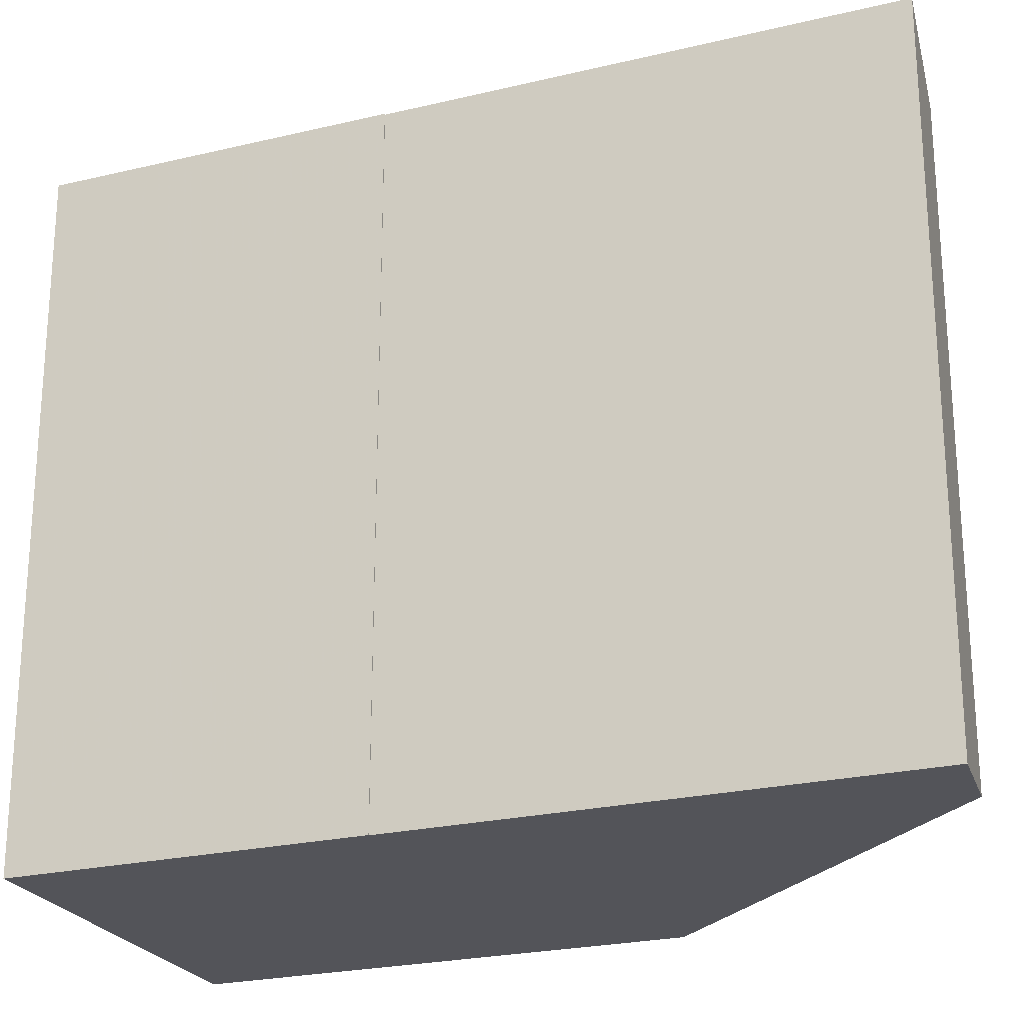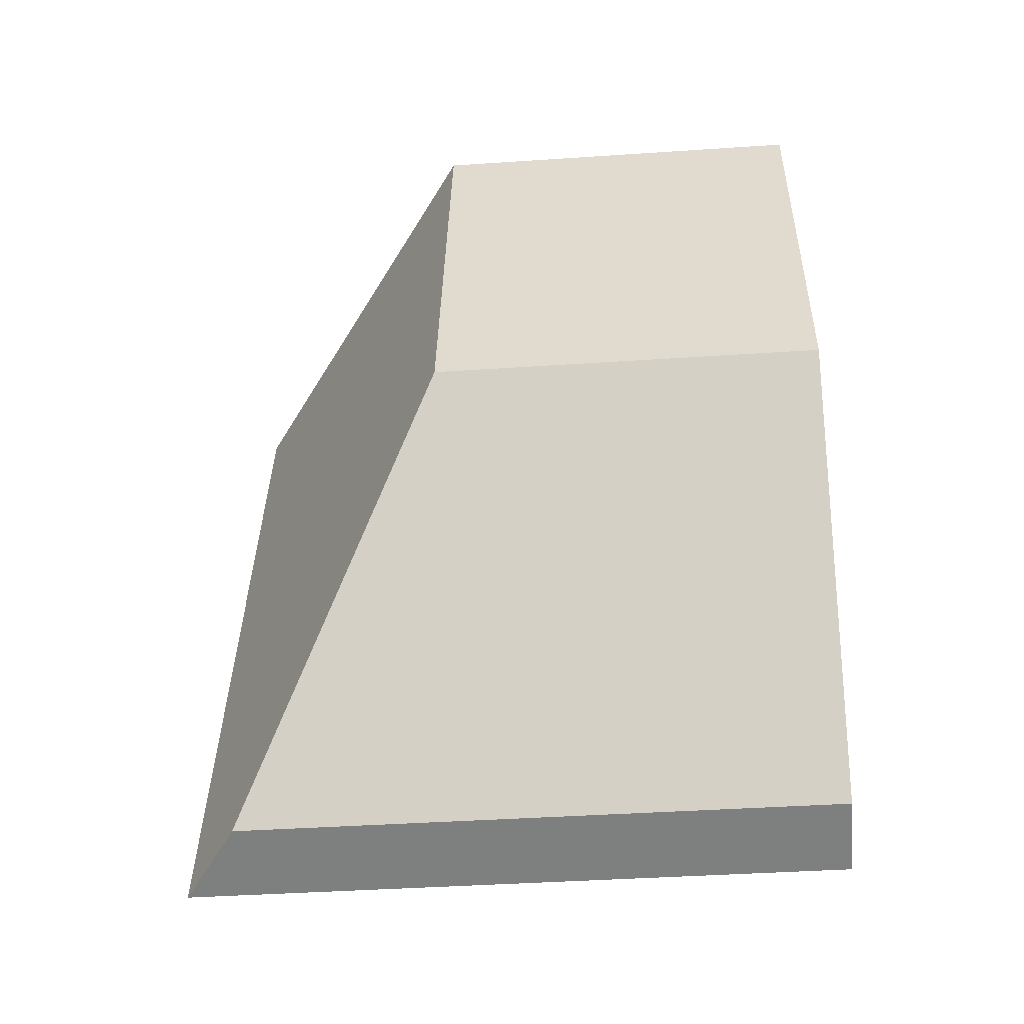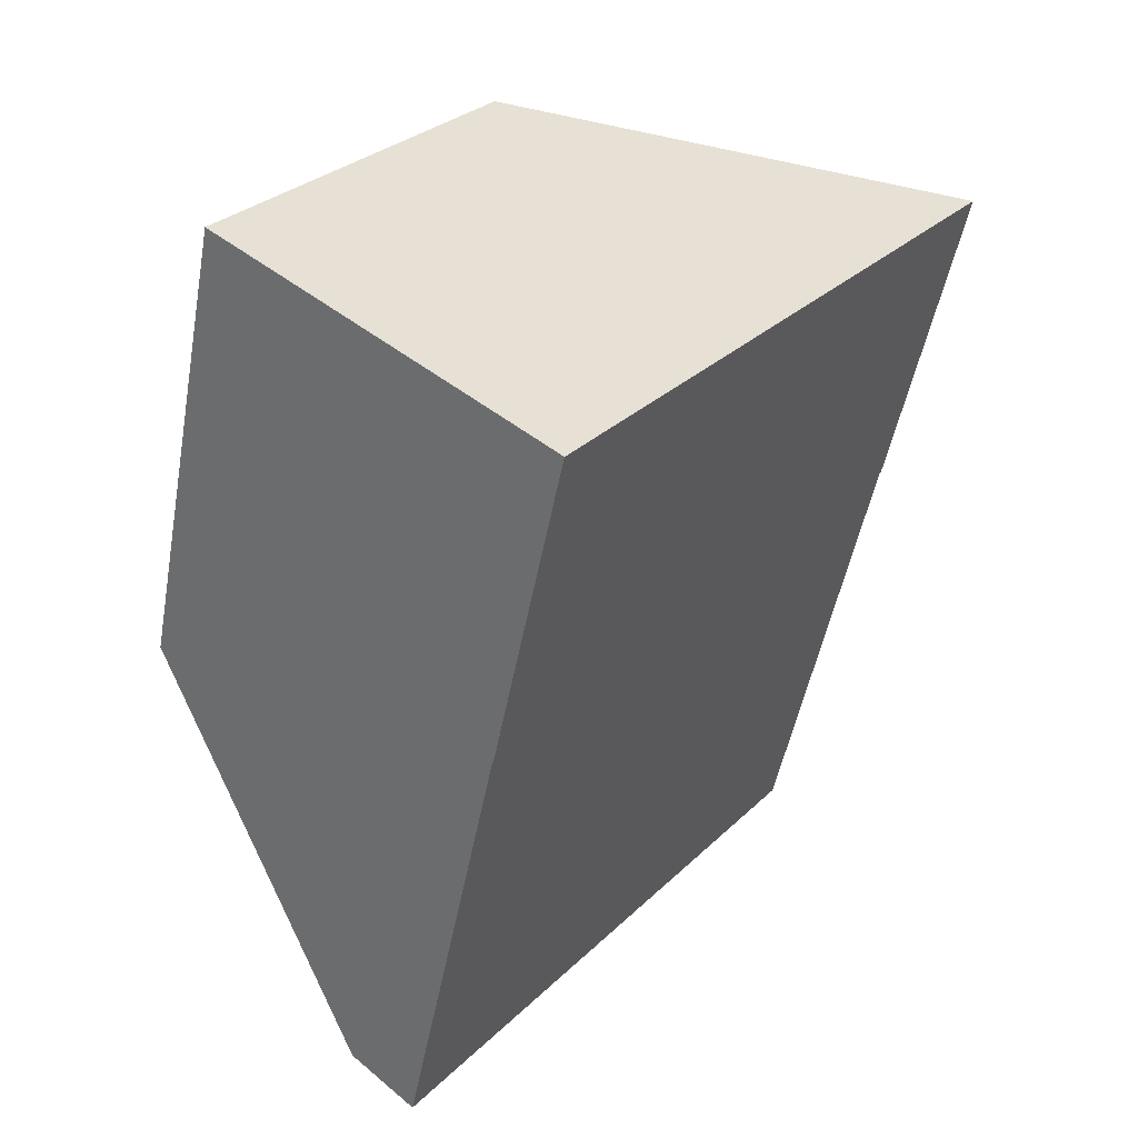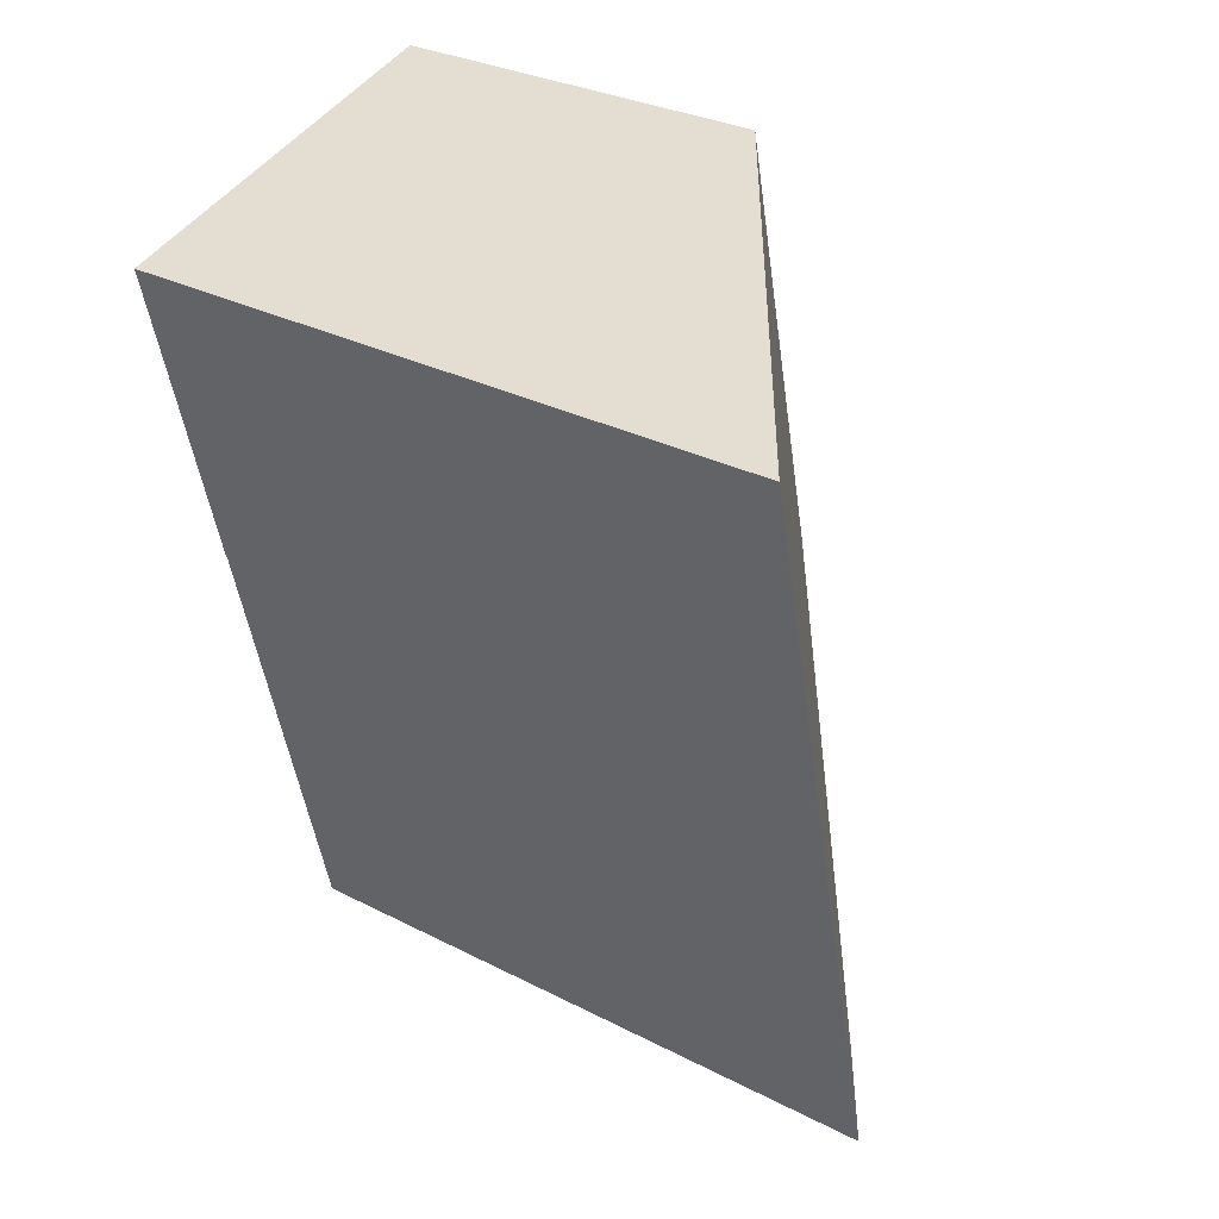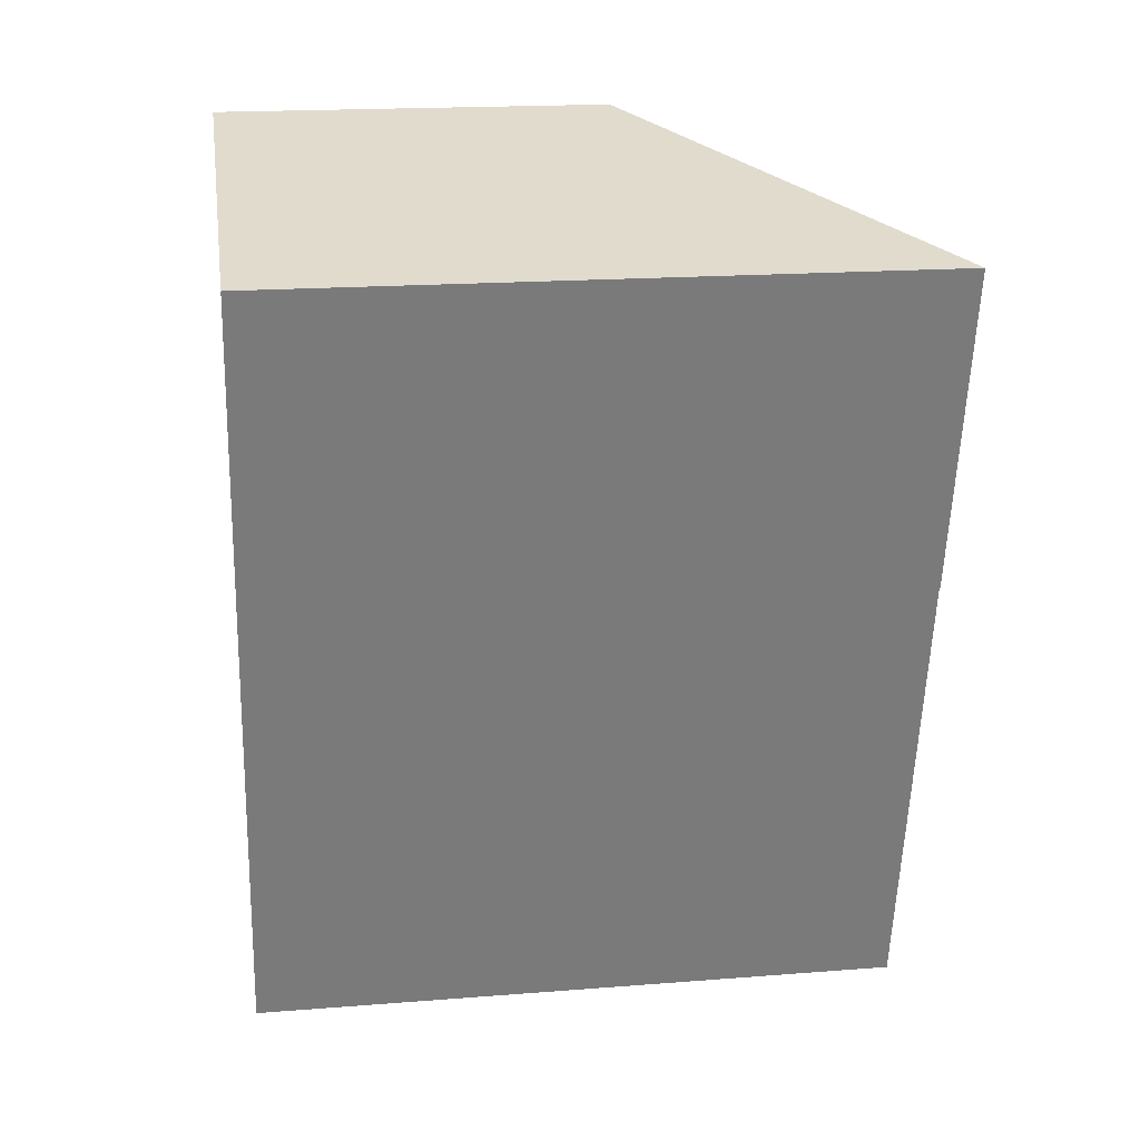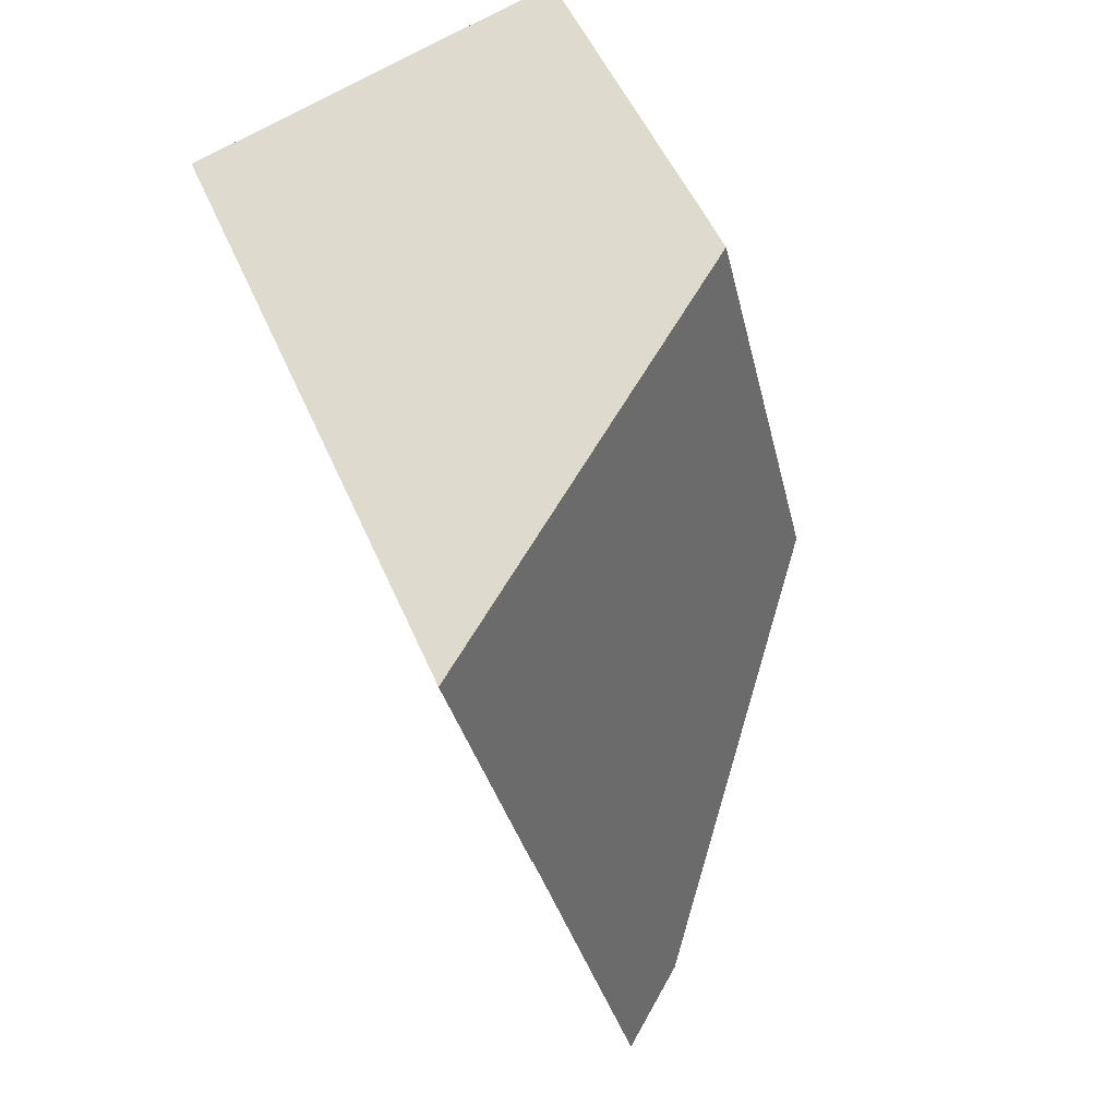
<metadata>
{"format":"obj","ext":"obj","renderer":"f3d","projection":"perspective","resolution":1024,"background":"white","views":[{"elev":-23.8,"azim":125.3,"up":"+Y"},{"elev":-40.9,"azim":-85.3,"up":"+Z"},{"elev":30.6,"azim":36.7,"up":"+Z"},{"elev":31.0,"azim":126.2,"up":"+Z"},{"elev":18.7,"azim":81.5,"up":"+Z"},{"elev":51.9,"azim":157.2,"up":"+Z"}]}
</metadata>
<code>
v 2.812 -0.09393 -0.1527
v 2.799 -0.09393 -0.2073
v 2.799 -0.1404 -0.2073
v 2.812 -0.1404 -0.1527
v 2.799 -0.09393 -0.2073
v 2.825 -0.06838 -0.2549
v 2.825 -0.1404 -0.2549
v 2.799 -0.1404 -0.2073
v 2.834 -0.06162 -0.258
v 2.834 -0.1404 -0.258
v 2.825 -0.1404 -0.2549
v 2.825 -0.06838 -0.2549
v 2.847 -0.1404 -0.2028
v 2.834 -0.1404 -0.258
v 2.834 -0.06162 -0.258
v 2.847 -0.06166 -0.2028
v 2.847 -0.0616 -0.2029
v 2.847 -0.1404 -0.2029
v 2.847 -0.1404 -0.2028
v 2.847 -0.06166 -0.2028
v 2.812 -0.1404 -0.1527
v 2.799 -0.1404 -0.2073
v 2.825 -0.1404 -0.2549
v 2.834 -0.1404 -0.258
v 2.847 -0.1404 -0.2028
v 2.847 -0.1404 -0.2029
v 2.856 -0.1404 -0.1645
v 2.856 -0.0616 -0.1645
v 2.812 -0.09393 -0.1527
v 2.812 -0.1404 -0.1527
v 2.856 -0.1404 -0.1645
v 2.856 -0.0616 -0.1645
v 2.847 -0.0616 -0.2029
v 2.847 -0.06166 -0.2028
v 2.834 -0.06162 -0.258
v 2.825 -0.06838 -0.2549
v 2.812 -0.09393 -0.1527
v 2.799 -0.09393 -0.2073
v 2.847 -0.0616 -0.2029
v 2.856 -0.0616 -0.1645
v 2.856 -0.1404 -0.1645
v 2.847 -0.1404 -0.2029
f 1 2 3
f 1 3 4
f 5 6 7
f 5 7 8
f 9 10 11
f 9 11 12
f 13 14 15
f 13 15 16
f 17 18 19
f 17 19 20
f 21 22 23
f 21 23 24
f 21 24 25
f 21 25 26
f 27 21 26
f 28 29 30
f 28 30 31
f 32 33 34
f 34 35 36
f 32 34 36
f 37 32 36
f 37 36 38
f 39 40 41
f 39 41 42

</code>
